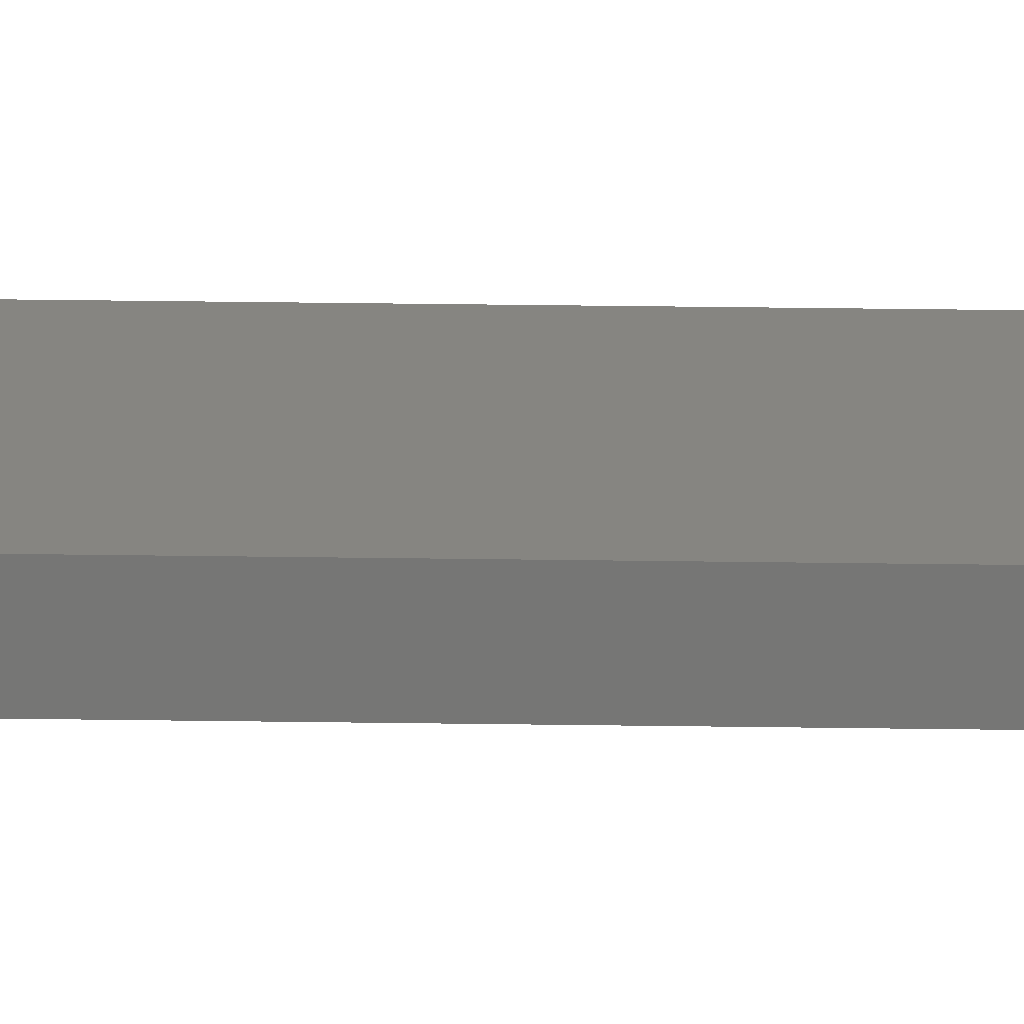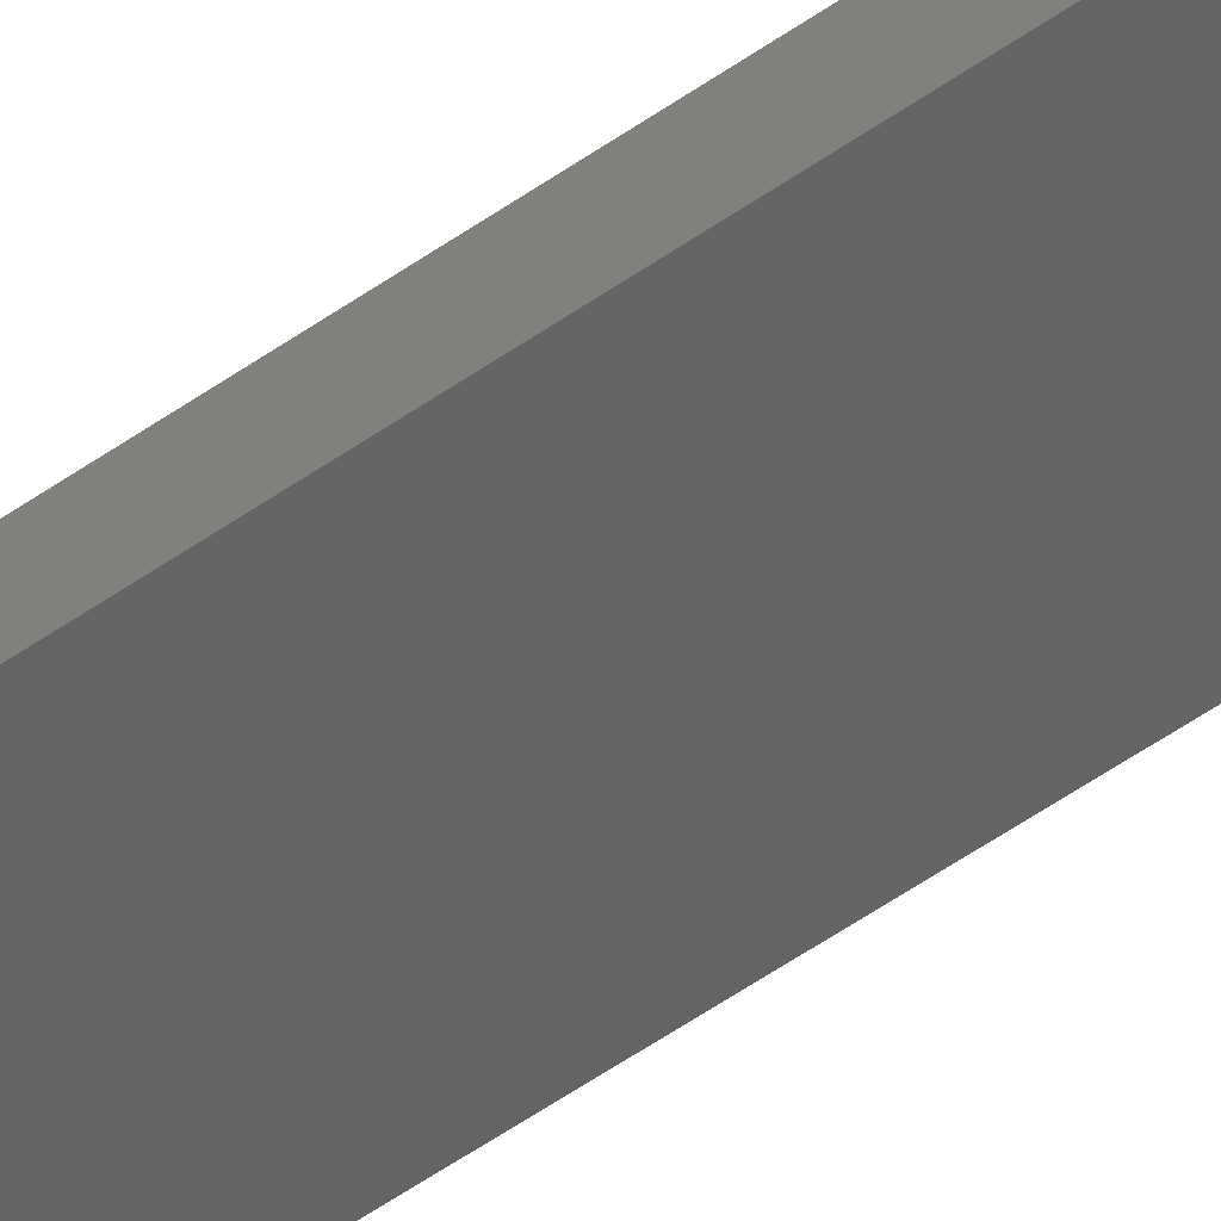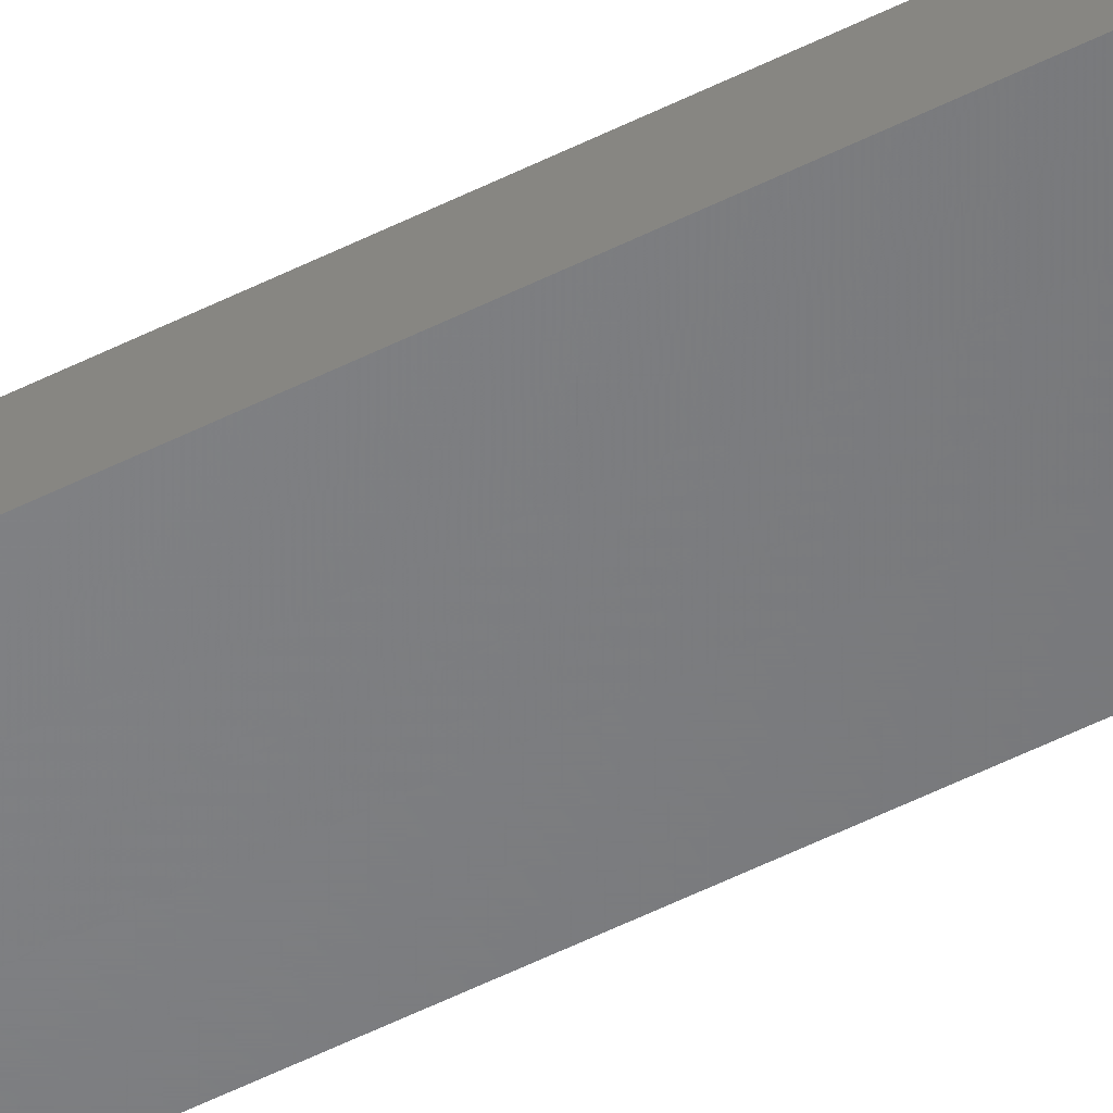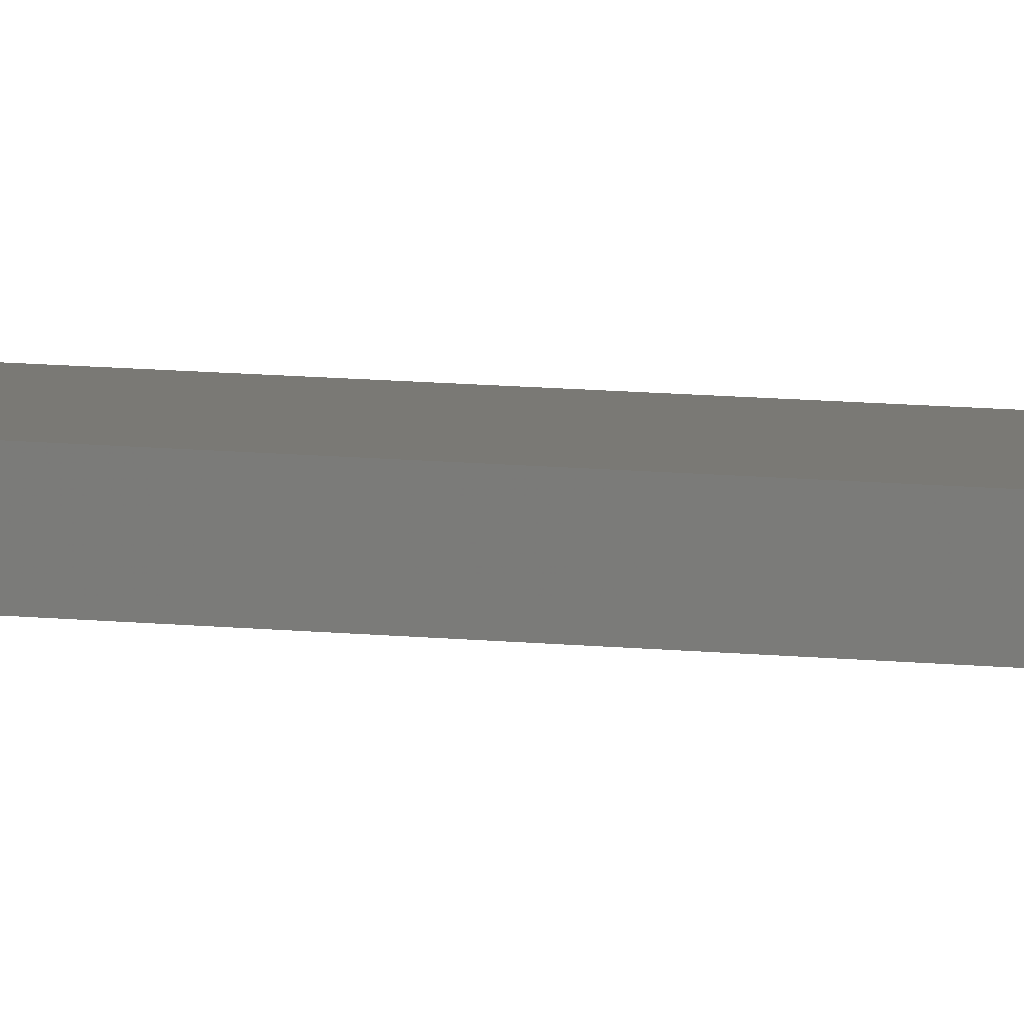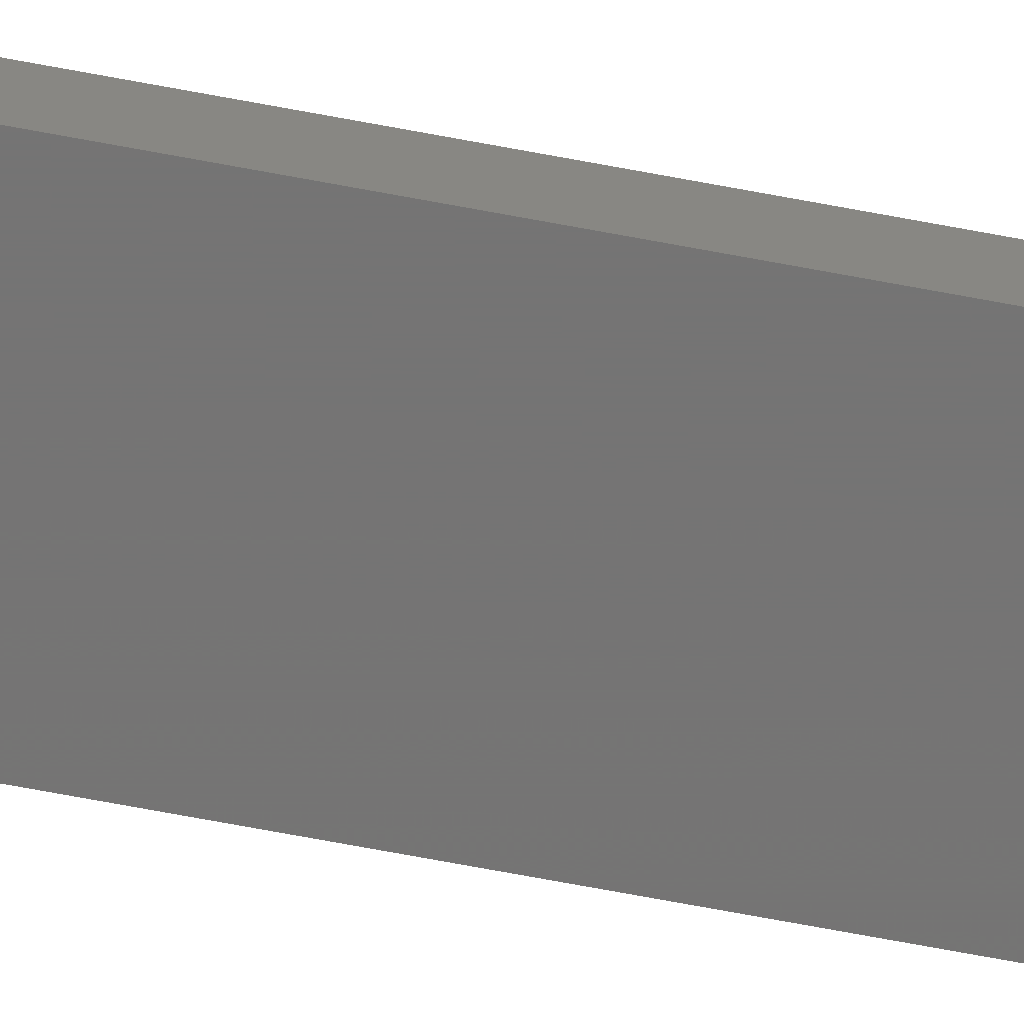
<metadata>
{"format":"stl","ext":"stl","renderer":"f3d","projection":"perspective","resolution":1024,"background":"white","views":[{"elev":21.5,"azim":91.7,"up":"+Y"},{"elev":-45.0,"azim":130.7,"up":"+Y"},{"elev":-51.4,"azim":-61.1,"up":"+Y"},{"elev":6.1,"azim":114.7,"up":"+Y"},{"elev":-66.8,"azim":79.1,"up":"+Y"}]}
</metadata>
<code>
# stl→obj: 16 verts, 28 faces
v 0.4064 4.301 -154.8
v 0.4064 4.301 -151.2
v 0.4731 4.301 -151.2
v 0.4731 4.301 -154.8
v 0.5398 4.301 -151.2
v 0.5398 4.301 -154.8
v 0.6064 4.301 -151.2
v 0.6064 4.301 -154.8
v 0.6064 4.251 -154.8
v 0.6064 4.251 -151.2
v 0.4065 4.251 -151.2
v 0.4732 4.251 -154.8
v 0.4732 4.251 -151.2
v 0.4065 4.251 -154.8
v 0.5398 4.251 -154.8
v 0.5398 4.251 -151.2
f 1 2 3
f 4 3 5
f 4 1 3
f 6 5 7
f 6 4 5
f 8 6 7
f 9 8 7
f 9 7 10
f 11 12 13
f 14 12 11
f 13 15 16
f 12 15 13
f 16 9 10
f 15 9 16
f 1 14 11
f 1 11 2
f 9 15 8
f 15 6 8
f 12 4 15
f 15 4 6
f 12 14 4
f 14 1 4
f 16 10 7
f 5 16 7
f 13 16 5
f 3 13 5
f 2 11 13
f 2 13 3

</code>
